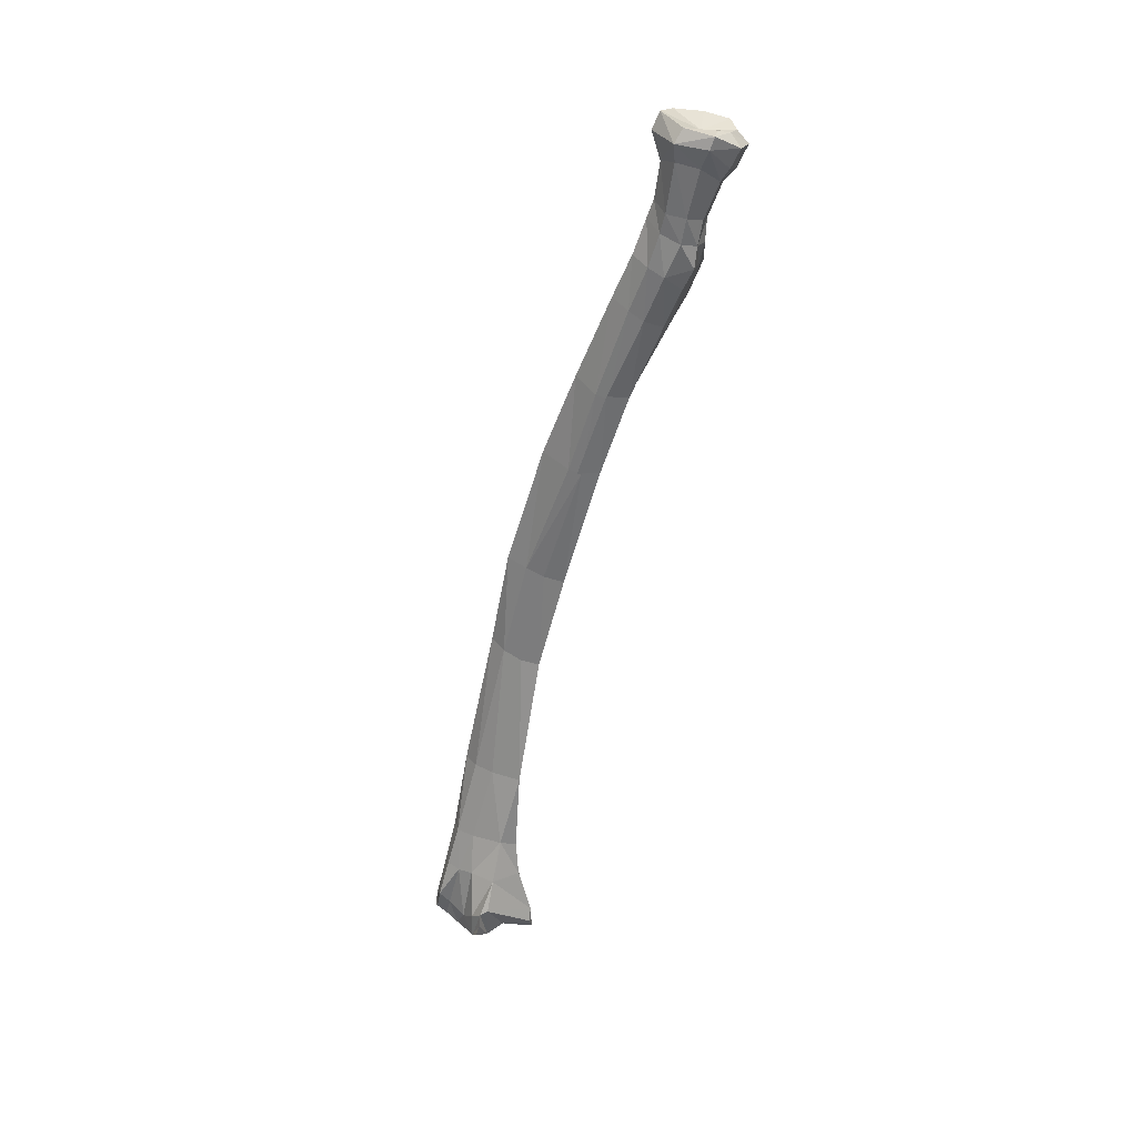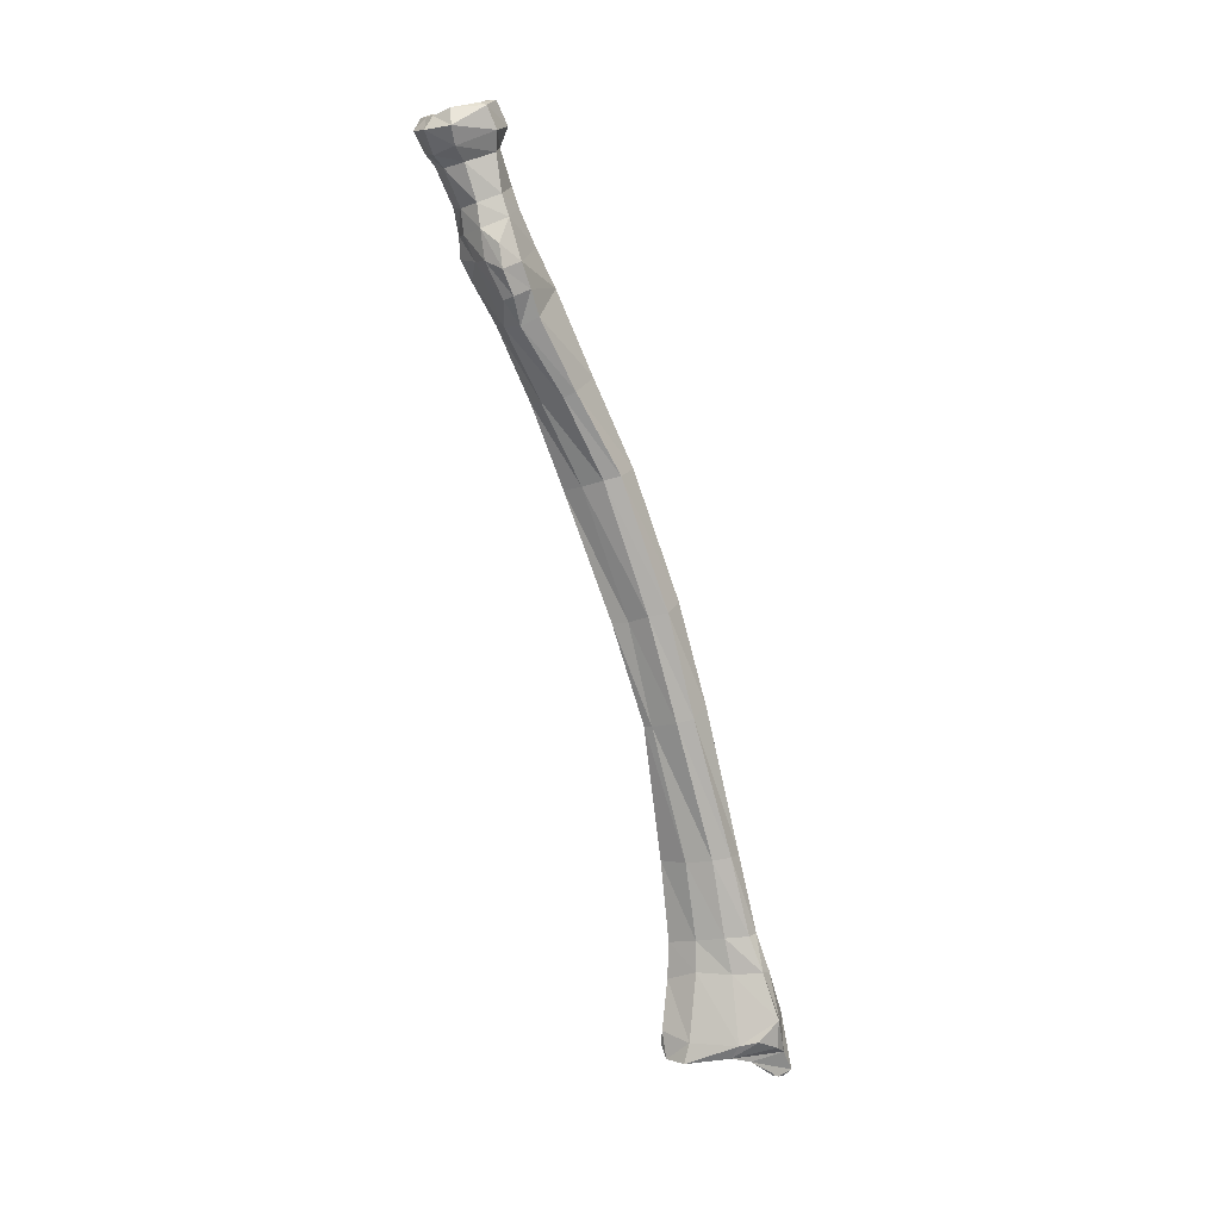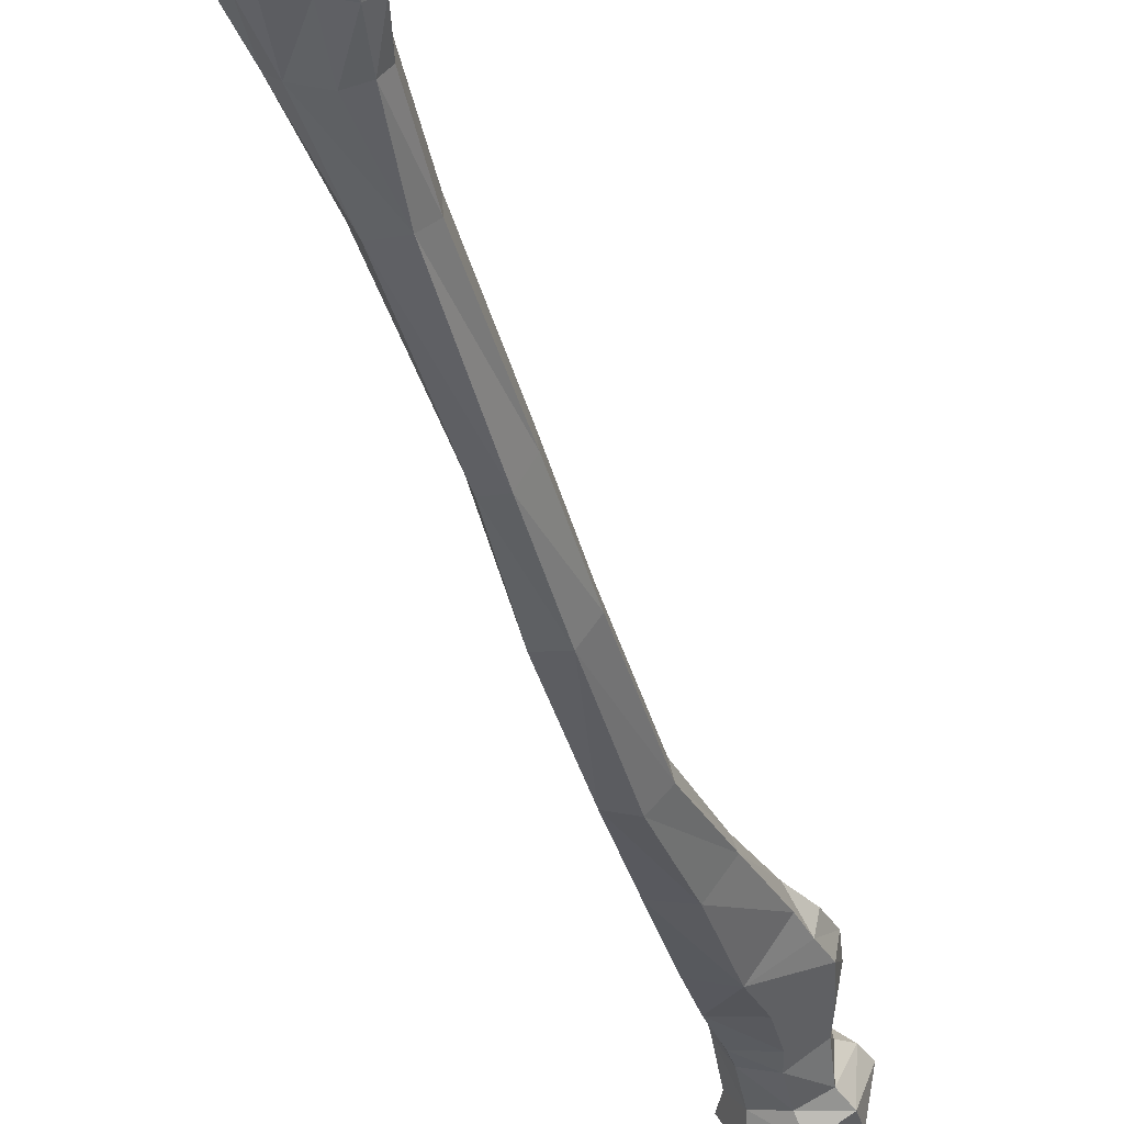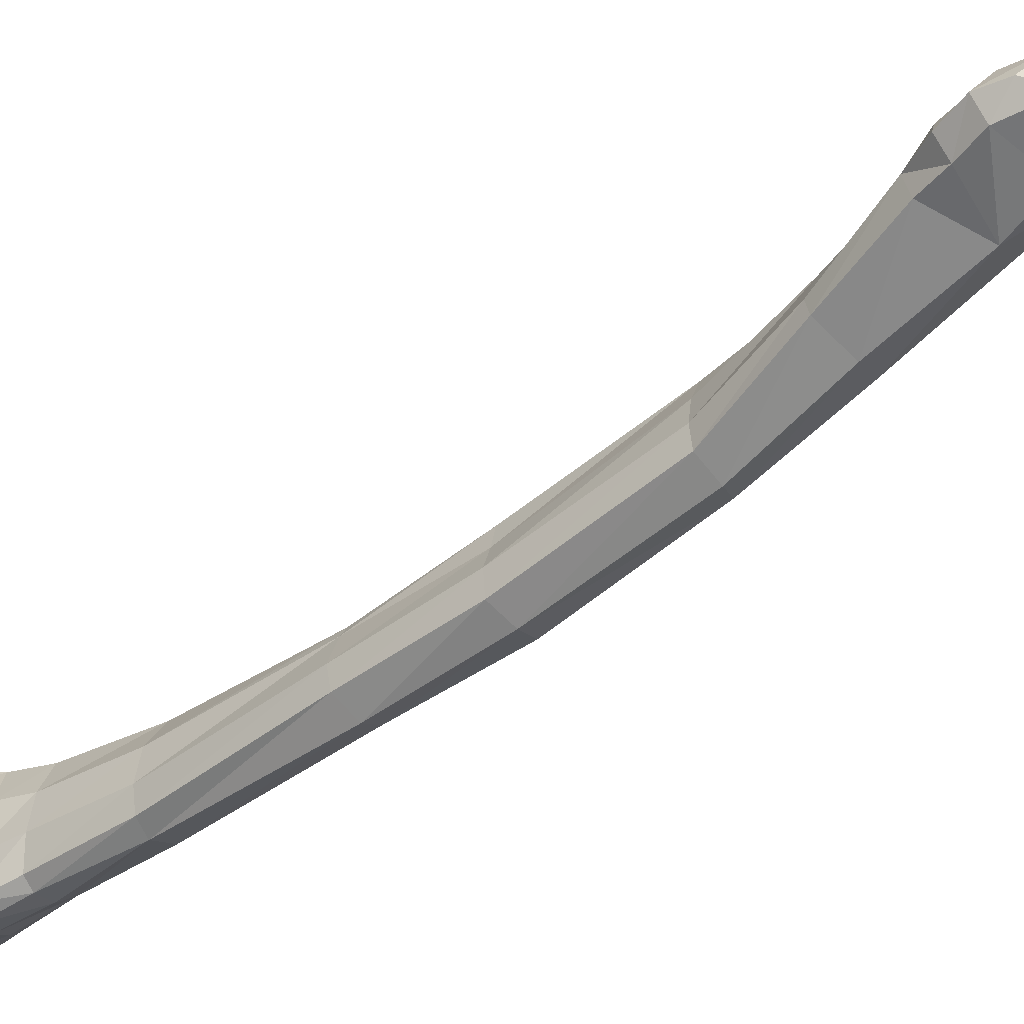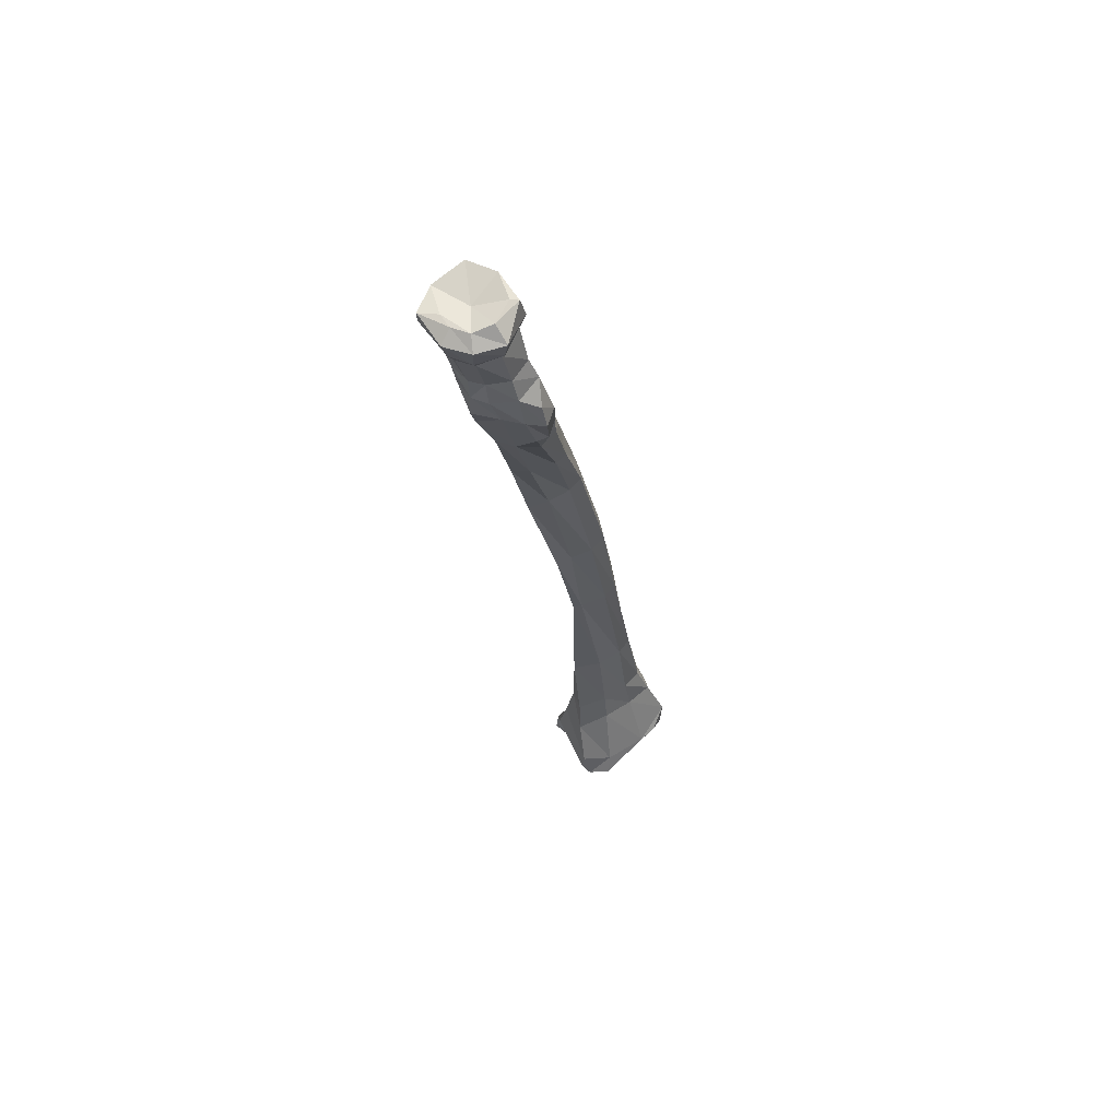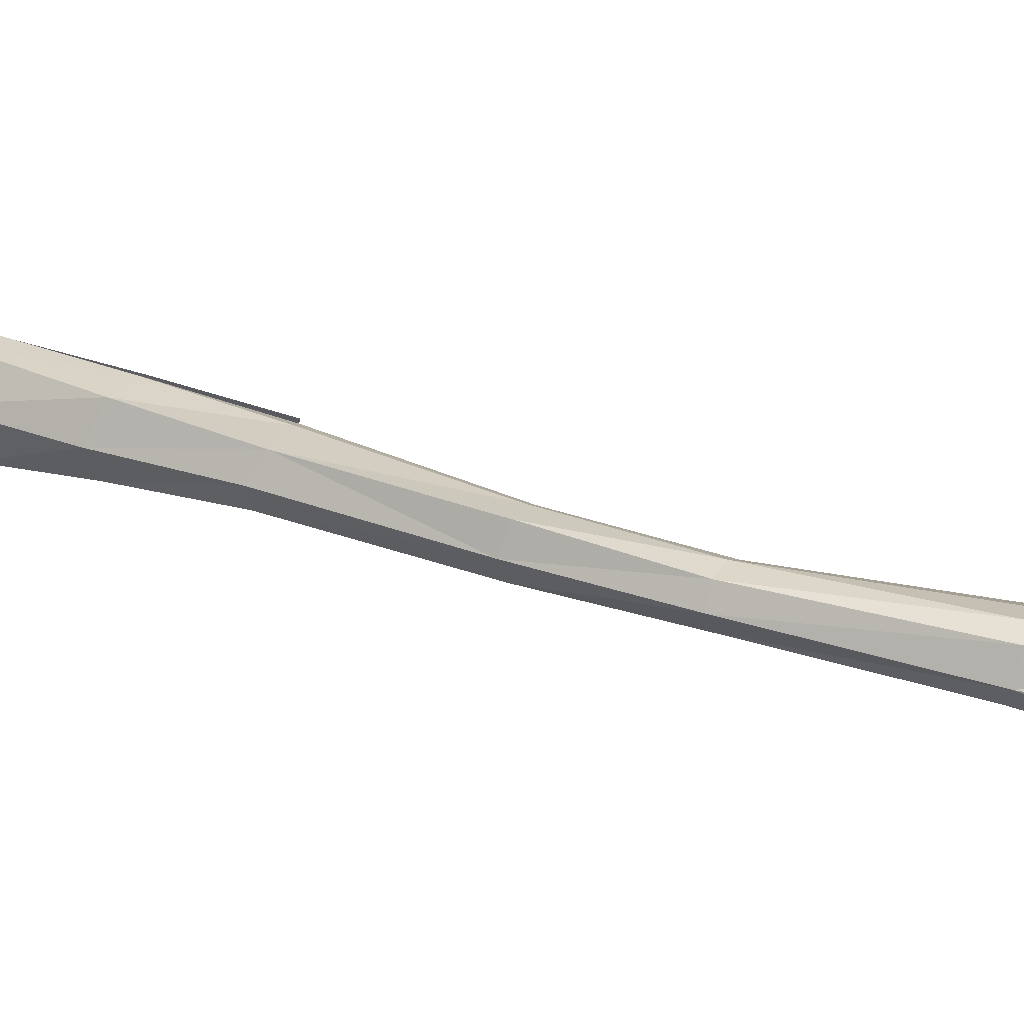
<metadata>
{"format":"obj","ext":"obj","renderer":"f3d","projection":"perspective","resolution":1024,"background":"white","views":[{"elev":22.2,"azim":-54.7,"up":"+Y"},{"elev":9.3,"azim":80.9,"up":"+Y"},{"elev":-57.8,"azim":15.1,"up":"+Z"},{"elev":-21.7,"azim":129.1,"up":"+Z"},{"elev":49.3,"azim":35.4,"up":"+Y"},{"elev":-72.0,"azim":-100.5,"up":"+Z"}]}
</metadata>
<code>
o l_radius
v -0.000747 -0.2155 -0.04622
v 0.003459 -0.2153 -0.04966
v 0.002993 -0.2104 -0.05097
v -1e-05 -0.1943 -0.05304
v -0.005087 -0.1973 -0.04719
v -0.00076 -0.1869 -0.0531
v -0.005611 -0.1885 -0.04758
v -0.001171 -0.1681 -0.05065
v -0.006302 -0.1687 -0.0457
v -0.002197 -0.1357 -0.04277
v -0.003667 -0.1358 -0.04115
v -0.001691 -0.1111 -0.03716
v -0.003403 -0.1116 -0.03365
v -0.000678 -0.07999 -0.0264
v -0.003989 -0.08106 -0.02273
v 0.000964 -0.06061 -0.01695
v -0.003153 -0.06151 -0.01534
v 0.003355 -0.04451 -0.008852
v -0.001334 -0.04424 -0.007581
v 0.004645 -0.03047 -0.002515
v -0.002077 -0.03479 -0.002404
v -0.001373 -0.03005 7.4e-05
v 0.003098 -0.01917 0.000313
v -0.000557 -0.01918 0.001499
v -0.000913 -0.0249 0.000439
v 0.000396 0.000102 0.0072
v 0.00478 3.2e-05 0.006186
v 1.1e-05 2.8e-05 9e-06
v 0.005125 -0.214 -0.0605
v 0.006872 -0.2104 -0.06191
v 0.00265 -0.1945 -0.06107
v 0.001878 -0.1857 -0.05939
v 0.001351 -0.1671 -0.05646
v 0.001741 -0.1342 -0.04778
v 0.001762 -0.1094 -0.04114
v 0.002111 -0.07838 -0.03086
v 0.005 -0.05977 -0.02158
v 0.007993 -0.04422 -0.01186
v 0.009514 -0.03861 -0.00808
v 0.009466 -0.03035 -0.004166
v 0.008699 -0.02346 -0.003324
v 0.003414 -0.02481 -0.000263
v 0.007573 -0.01806 -0.002764
v 0.007103 -0.009605 -0.000263
v 0.003665 -0.01082 0.003872
v 0.009521 -0.006416 0.001925
v 0.004964 -0.008153 0.006143
v 0.01105 -0.002257 0.002816
v 0.006583 -0.003037 0.008169
v 0.007876 0.001596 0.002613
v 0.008176 0.002179 -0.005014
v 0.008137 -0.002949 -0.007153
v 0.006359 -0.007396 -0.007118
v 0.007742 -0.01611 -0.008095
v 0.009362 -0.02101 -0.009447
v 0.01183 -0.02662 -0.006995
v 0.0127 -0.03199 -0.007614
v 0.01137 -0.03777 -0.01004
v 0.01012 -0.03622 -0.01397
v 0.01152 -0.03036 -0.01178
v 0.008905 -0.04218 -0.01588
v 0.005766 -0.05843 -0.02422
v 0.002619 -0.07742 -0.03478
v 0.002394 -0.1085 -0.04559
v 0.002007 -0.1332 -0.05174
v 0.001416 -0.1665 -0.06087
v 0.002245 -0.1855 -0.06519
v 0.00412 -0.1938 -0.0681
v 0.008054 -0.2093 -0.0664
v 0.007643 -0.2043 -0.07122
v 0.007129 -0.2112 -0.07106
v 0.004582 -0.2153 -0.06541
v 0.004323 -0.2133 -0.07328
v 0.003146 -0.2199 -0.07238
v 0.002511 -0.2186 -0.07567
v 0.000409 -0.1853 -0.06725
v -0.001401 -0.1667 -0.06332
v -0.001359 -0.1312 -0.05528
v -0.001347 -0.1066 -0.04873
v -0.001384 -0.0762 -0.0382
v 0.00041 -0.05572 -0.0289
v 0.001014 -0.03623 -0.0205
v 0.002443 -0.02741 -0.01602
v 0.002225 -0.01881 -0.01231
v 0.001078 -0.01445 -0.011
v 0.000599 -0.006226 -0.008573
v 0.001213 -0.001738 -0.01028
v 0.000961 0.003812 -0.007809
v 0.00686 0.002798 -0.003537
v -0.008905 0.00179 0.001141
v -0.002886 0.000842 0.006011
v -0.009363 -0.1871 -0.0498
v -0.01218 -0.1977 -0.05031
v -0.01455 -0.2055 -0.05038
v -0.002321 -0.209 -0.04546
v -0.00298 -0.2125 -0.04535
v -0.007989 -0.2125 -0.05053
v -0.01184 -0.2146 -0.05276
v -0.003373 -0.1853 -0.06773
v -0.00566 -0.01815 0.000443
v -0.005411 -0.02403 -0.001038
v -0.006441 -0.03161 -0.004495
v -0.006036 -0.04231 -0.009885
v -0.007168 -0.06103 -0.01899
v -0.007421 -0.08118 -0.02696
v -0.00029 -0.01039 0.005391
v -0.00026 -0.007423 0.007682
v 0.000187 -0.002902 0.01002
v -0.003134 -0.2146 -0.06101
v -0.000491 -0.2158 -0.06502
v 0.001865 -0.2202 -0.07145
v -0.004933 -0.214 -0.05533
v 0.000867 -0.2208 -0.07394
v -0.001257 -0.2201 -0.07355
v -0.000318 -0.2181 -0.07609
v 0.001767 -0.1945 -0.07024
v 0.004032 -0.2055 -0.07226
v -0.000948 -0.2056 -0.07387
v -0.005071 -0.2152 -0.07192
v -0.004046 -0.2072 -0.07257
v -0.004152 -0.2171 -0.07002
v -0.002273 -0.1964 -0.07049
v -0.008523 -0.1866 -0.06549
v -0.008148 -0.2093 -0.07019
v -0.008771 -0.2144 -0.06976
v -0.009887 -0.216 -0.06271
v -0.01093 -0.2137 -0.06729
v -0.01239 -0.2115 -0.06915
v -0.01175 -0.2115 -0.07027
v -0.01123 -0.2072 -0.06975
v -0.009958 -0.1974 -0.06766
v -0.007515 -0.1977 -0.06893
v -0.01212 -0.197 -0.06524
v -0.01063 -0.1869 -0.06295
v -0.01372 -0.2063 -0.06713
v -0.01173 -0.2092 -0.06542
v -0.01228 -0.1977 -0.0616
v -0.008331 -0.1672 -0.05827
v -0.006675 -0.1668 -0.0626
v -0.01063 -0.1871 -0.05784
v -0.008266 -0.1679 -0.05296
v -0.01232 -0.1973 -0.05729
v -0.01286 -0.211 -0.05991
v -0.01103 -0.2152 -0.06351
v -0.01494 -0.2087 -0.05549
v -0.0149 -0.2142 -0.05536
v -0.01637 -0.2097 -0.05177
v -0.01609 -0.2064 -0.05164
v -0.01736 -0.2121 -0.05239
v -0.005367 -0.1107 -0.03827
v -0.006553 -0.08132 -0.02631
v -0.00384 -0.06198 -0.01634
v -0.006702 -0.06169 -0.01894
v -0.001548 -0.0434 -0.007413
v -0.006402 -0.007002 0.004088
v -0.007833 -0.002558 0.007061
v -0.007176 0.00032 0.007909
v -0.01058 -0.001511 -0.000113
v -0.008476 -0.005745 -0.001115
v -0.007308 -0.01727 -0.003963
v -0.006981 -0.0218 -0.005532
v -0.007215 -0.02965 -0.008292
v -0.007318 -0.04004 -0.01315
v -0.007604 -0.06089 -0.02171
v -0.007212 -0.08066 -0.02958
v -0.006694 -0.1089 -0.04258
v -0.006551 -0.133 -0.0499
v -0.005367 -0.1351 -0.04545
v -0.005372 -0.1313 -0.05446
v -0.006351 -0.1076 -0.04838
v -0.006206 -0.07816 -0.03771
v -0.006228 -0.05782 -0.02824
v -0.006299 -0.03785 -0.01832
v -0.006107 -0.02755 -0.01312
v -0.004966 -0.01924 -0.01028
v -0.004855 -0.01503 -0.00853
v -0.005437 -0.00639 -0.00667
v -0.006147 0.004282 -0.006475
v -0.00727 0.000274 -0.007902
v 0.00216 -0.2192 -0.07515
f 1 2 3
f 3 4 5
f 4 6 7
f 6 8 9
f 8 10 11
f 10 12 13
f 12 14 15
f 14 16 17
f 16 18 19
f 18 20 21
f 21 20 22
f 23 24 25
f 26 27 28
f 2 29 30
f 30 31 4
f 31 32 6
f 32 33 8
f 33 34 10
f 34 35 12
f 35 36 14
f 36 37 16
f 37 38 18
f 18 38 39
f 39 40 20
f 40 41 42
f 41 43 23
f 43 44 45
f 44 46 47
f 46 48 49
f 48 50 27
f 27 50 28
f 50 48 51
f 48 46 52
f 46 44 53
f 44 43 54
f 43 41 55
f 55 41 56
f 41 40 57
f 40 39 58
f 58 39 38
f 38 59 58
f 59 60 57
f 60 55 56
f 59 38 61
f 38 37 62
f 37 36 63
f 36 35 64
f 35 34 65
f 34 33 66
f 33 32 67
f 32 31 68
f 30 69 70
f 69 30 29
f 71 70 69
f 29 72 73
f 72 74 75
f 76 77 66
f 77 78 65
f 78 79 64
f 79 80 63
f 80 81 62
f 61 82 59
f 82 83 60
f 83 84 55
f 84 85 54
f 85 86 53
f 86 87 52
f 87 88 51
f 51 88 89
f 89 88 28
f 28 90 91
f 27 26 91
f 9 92 7
f 92 93 5
f 93 94 95
f 95 96 1
f 94 97 96
f 96 97 1
f 97 94 98
f 77 76 99
f 20 25 22
f 100 101 25
f 101 102 22
f 22 102 21
f 102 103 19
f 103 104 17
f 104 105 15
f 23 45 106
f 45 47 107
f 47 49 108
f 49 27 26
f 29 2 109
f 109 2 1
f 29 110 72
f 72 110 111
f 112 1 97
f 98 112 97
f 50 89 28
f 42 25 20
f 113 114 115
f 116 117 118
f 115 119 120
f 115 114 121
f 118 120 122
f 77 99 123
f 122 120 124
f 120 119 125
f 125 119 121
f 121 126 127
f 128 129 125
f 129 130 124
f 130 131 132
f 132 131 123
f 131 133 134
f 131 130 135
f 130 129 128
f 128 127 136
f 136 137 135
f 135 137 133
f 134 138 139
f 134 140 141
f 134 133 137
f 140 137 142
f 137 136 143
f 136 127 144
f 142 143 145
f 143 144 146
f 146 147 148
f 149 146 98
f 146 144 126
f 11 13 150
f 13 15 151
f 15 152 153
f 152 154 103
f 24 106 155
f 106 107 156
f 156 107 108
f 108 157 156
f 157 90 158
f 158 159 155
f 159 160 100
f 160 161 101
f 161 162 102
f 162 163 103
f 163 164 153
f 164 165 151
f 166 167 168
f 167 138 141
f 138 167 169
f 167 166 170
f 166 165 171
f 165 164 172
f 164 163 173
f 163 162 174
f 162 161 175
f 161 160 176
f 160 159 177
f 158 90 178
f 88 87 179
f 87 86 177
f 86 85 176
f 85 84 175
f 84 83 174
f 82 81 172
f 81 80 171
f 78 77 139
f 81 82 61
f 166 150 151
f 169 170 79
f 79 170 171
f 82 173 174
f 28 88 178
f 28 178 90
f 157 91 26
f 90 157 91
f 158 179 177
f 168 141 9
f 142 93 92
f 145 148 93
f 93 148 94
f 148 147 98
f 98 147 149
f 141 140 92
f 76 67 68
f 99 76 116
f 123 99 122
f 117 116 68
f 70 71 73
f 118 117 73
f 75 115 118
f 114 115 75
f 111 113 75
f 98 126 109
f 126 121 110
f 114 113 111
f 144 127 126
f 146 149 147
f 95 1 3
f 95 3 5
f 5 4 7
f 7 6 9
f 9 8 11
f 11 10 13
f 13 12 15
f 15 14 17
f 17 16 19
f 19 18 21
f 42 23 25
f 3 2 30
f 3 30 4
f 4 31 6
f 6 32 8
f 8 33 10
f 10 34 12
f 12 35 14
f 14 36 16
f 16 37 18
f 18 39 20
f 20 40 42
f 42 41 23
f 23 43 45
f 45 44 47
f 47 46 49
f 49 48 27
f 89 50 51
f 51 48 52
f 52 46 53
f 53 44 54
f 54 43 55
f 56 41 57
f 57 40 58
f 58 59 57
f 57 60 56
f 61 38 62
f 62 37 63
f 63 36 64
f 64 35 65
f 65 34 66
f 66 33 67
f 67 32 68
f 31 30 70
f 29 71 69
f 71 29 73
f 73 72 75
f 67 76 66
f 66 77 65
f 65 78 64
f 64 79 63
f 63 80 62
f 59 82 60
f 60 83 55
f 55 84 54
f 54 85 53
f 53 86 52
f 52 87 51
f 27 91 28
f 7 92 5
f 5 93 95
f 95 94 96
f 24 100 25
f 25 101 22
f 21 102 19
f 19 103 17
f 17 104 15
f 24 23 106
f 106 45 107
f 107 47 108
f 108 49 26
f 110 29 109
f 112 109 1
f 75 72 111
f 180 113 115
f 122 116 118
f 118 115 120
f 119 115 121
f 139 77 123
f 132 122 124
f 124 120 125
f 125 121 127
f 127 128 125
f 125 129 124
f 124 130 132
f 123 131 134
f 133 131 135
f 135 130 128
f 135 128 136
f 123 134 139
f 138 134 141
f 140 134 137
f 142 137 143
f 143 136 144
f 145 143 146
f 145 146 148
f 98 146 126
f 168 11 150
f 150 13 151
f 151 15 153
f 153 152 103
f 100 24 155
f 155 106 156
f 156 157 158
f 156 158 155
f 155 159 100
f 100 160 101
f 101 161 102
f 102 162 103
f 103 163 153
f 153 164 151
f 150 166 168
f 168 167 141
f 139 138 169
f 169 167 170
f 170 166 171
f 171 165 172
f 172 164 173
f 173 163 174
f 174 162 175
f 175 161 176
f 176 160 177
f 179 158 178
f 178 88 179
f 179 87 177
f 177 86 176
f 176 85 175
f 175 84 174
f 173 82 172
f 172 81 171
f 169 78 139
f 62 81 61
f 165 166 151
f 78 169 79
f 80 79 171
f 83 82 174
f 157 26 108
f 159 158 177
f 11 168 9
f 140 142 92
f 142 145 93
f 94 148 98
f 9 141 92
f 116 76 68
f 122 99 116
f 132 123 122
f 70 117 68
f 117 70 73
f 73 75 118
f 113 114 75
f 74 111 75
f 112 98 109
f 109 126 110
f 121 114 111
f 68 31 70
f 111 121 110

</code>
